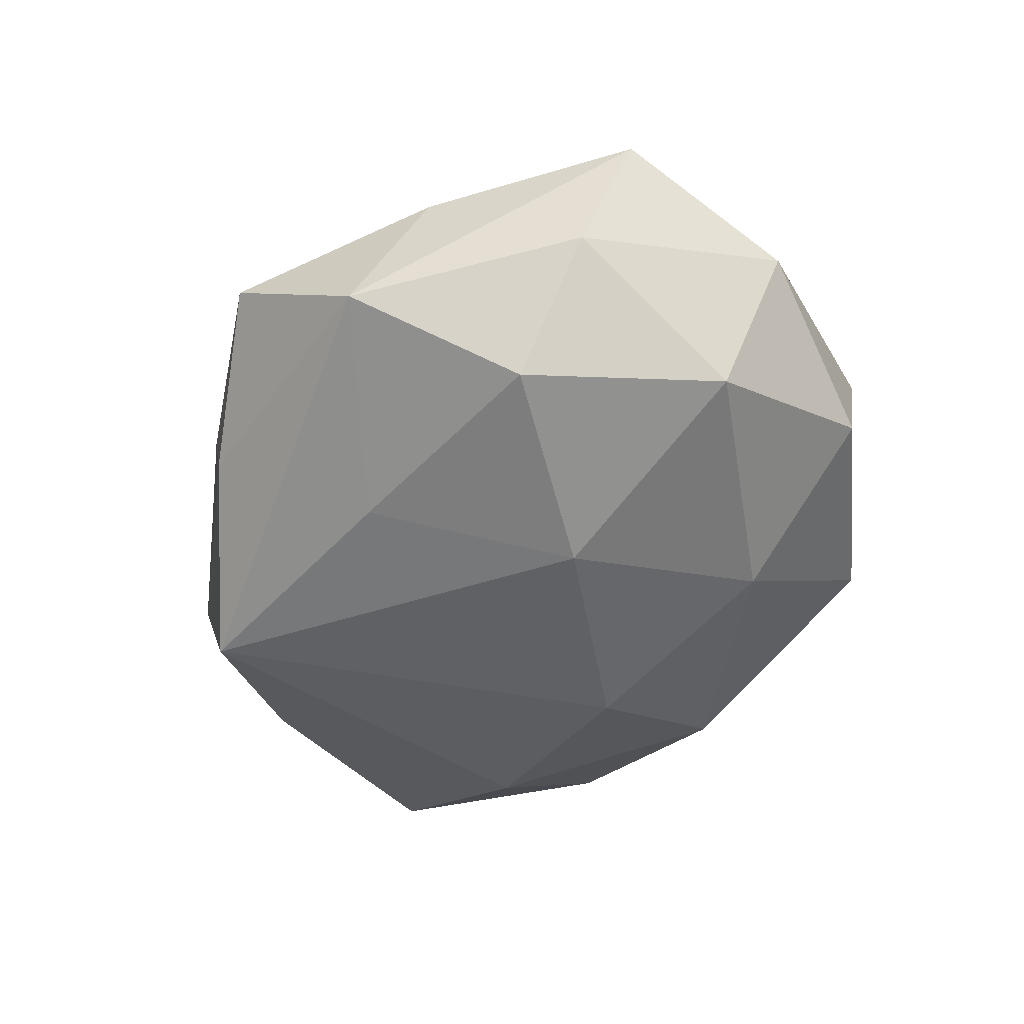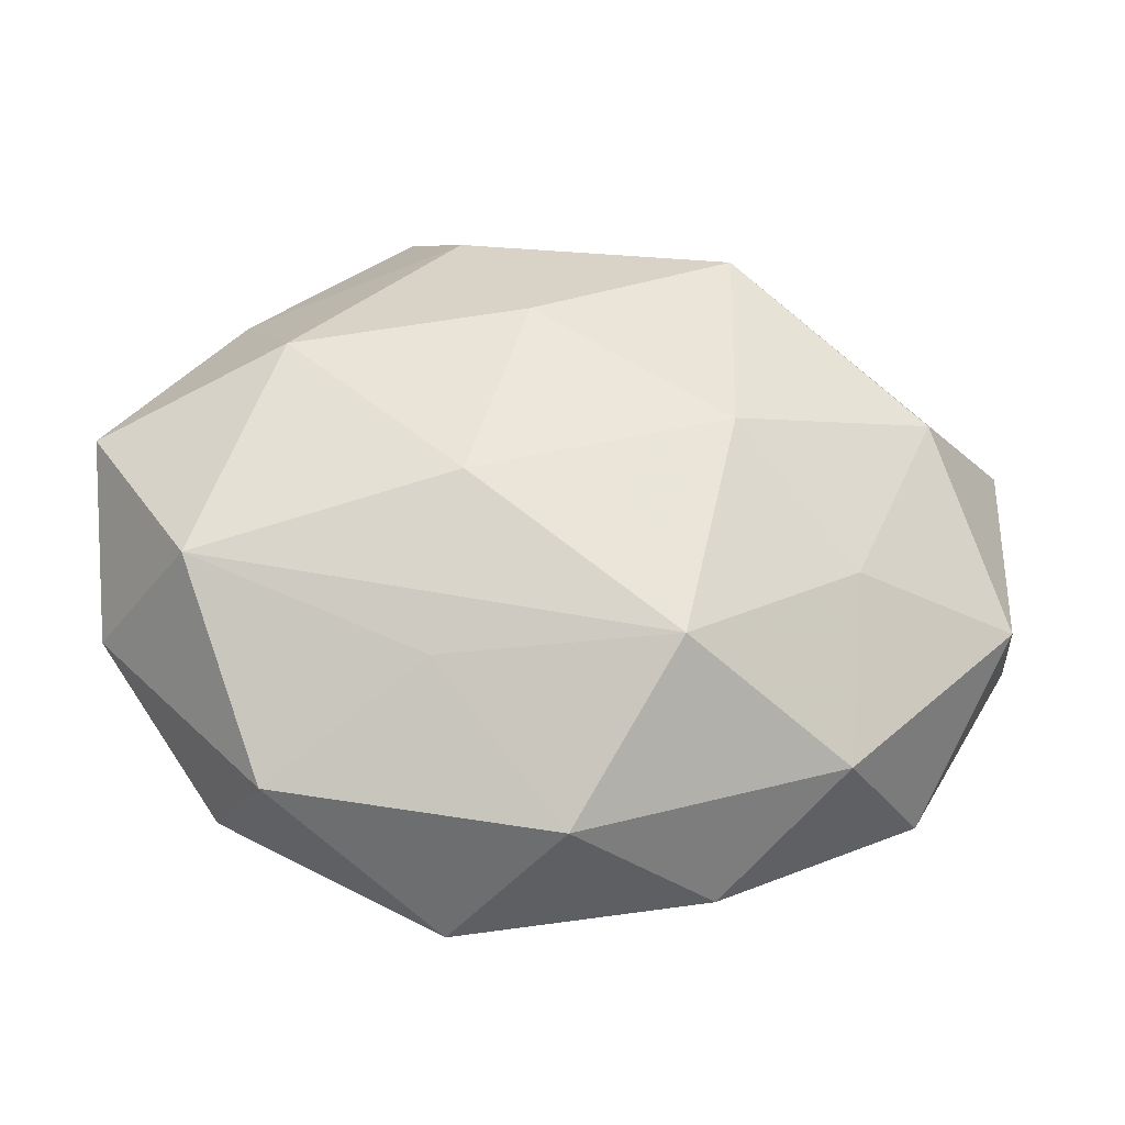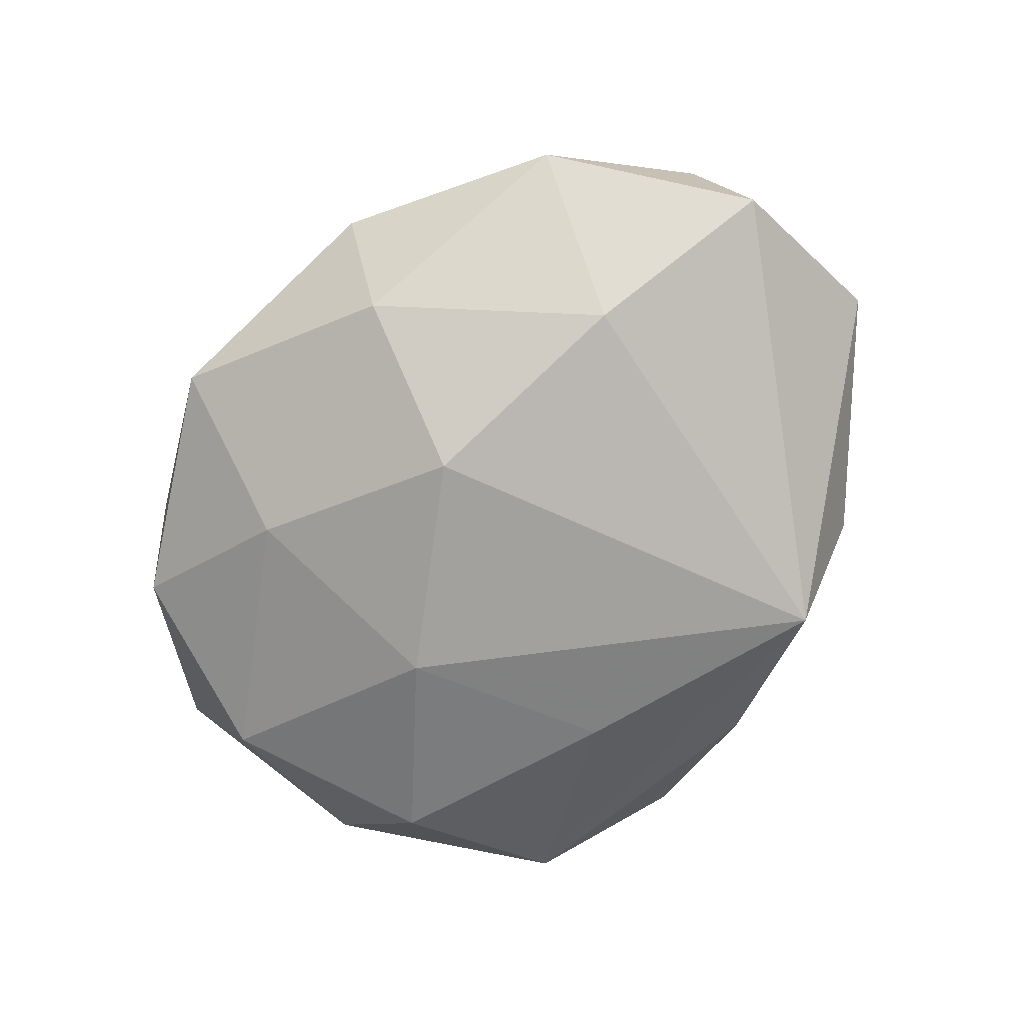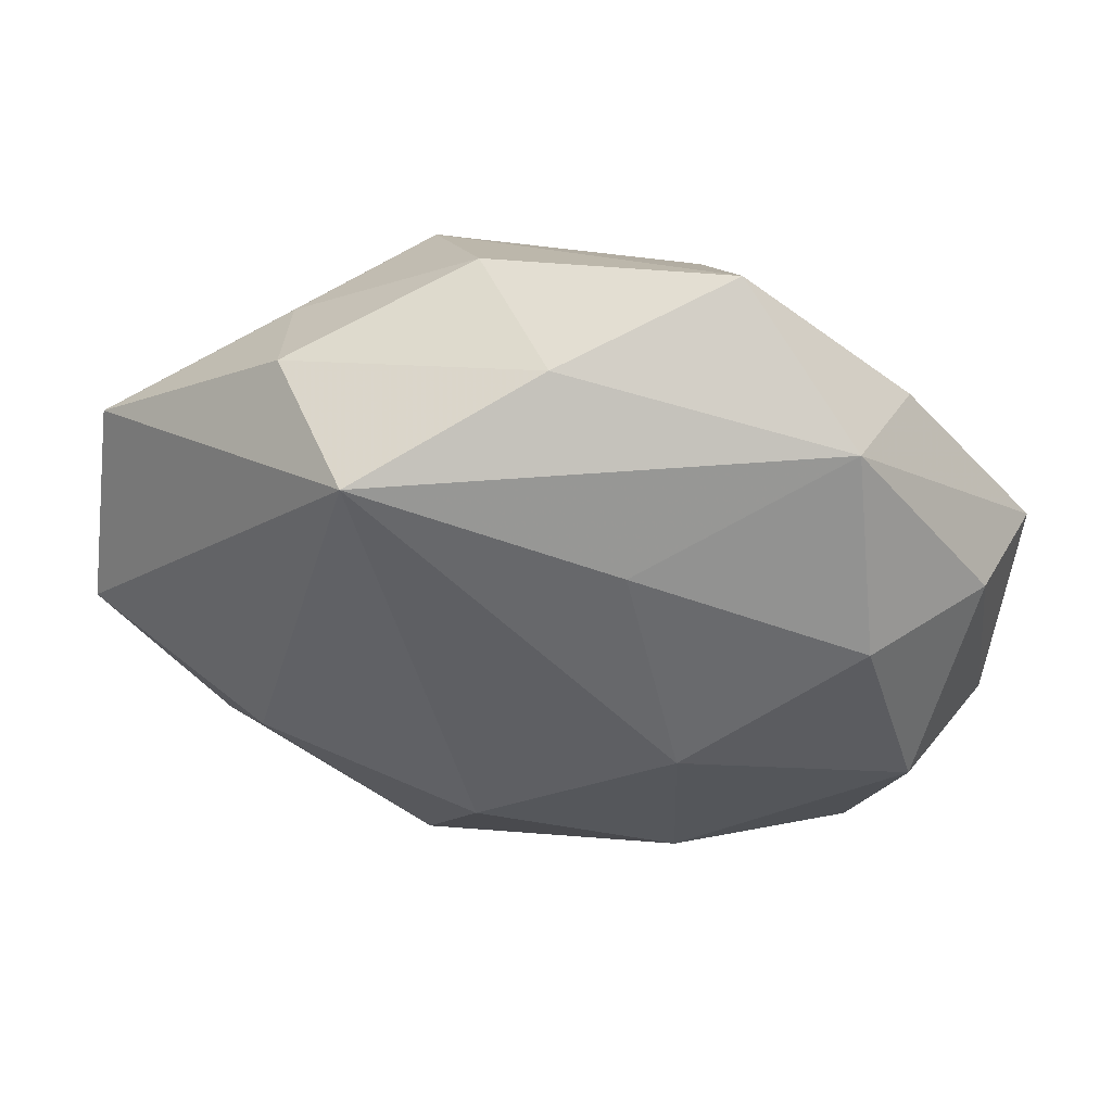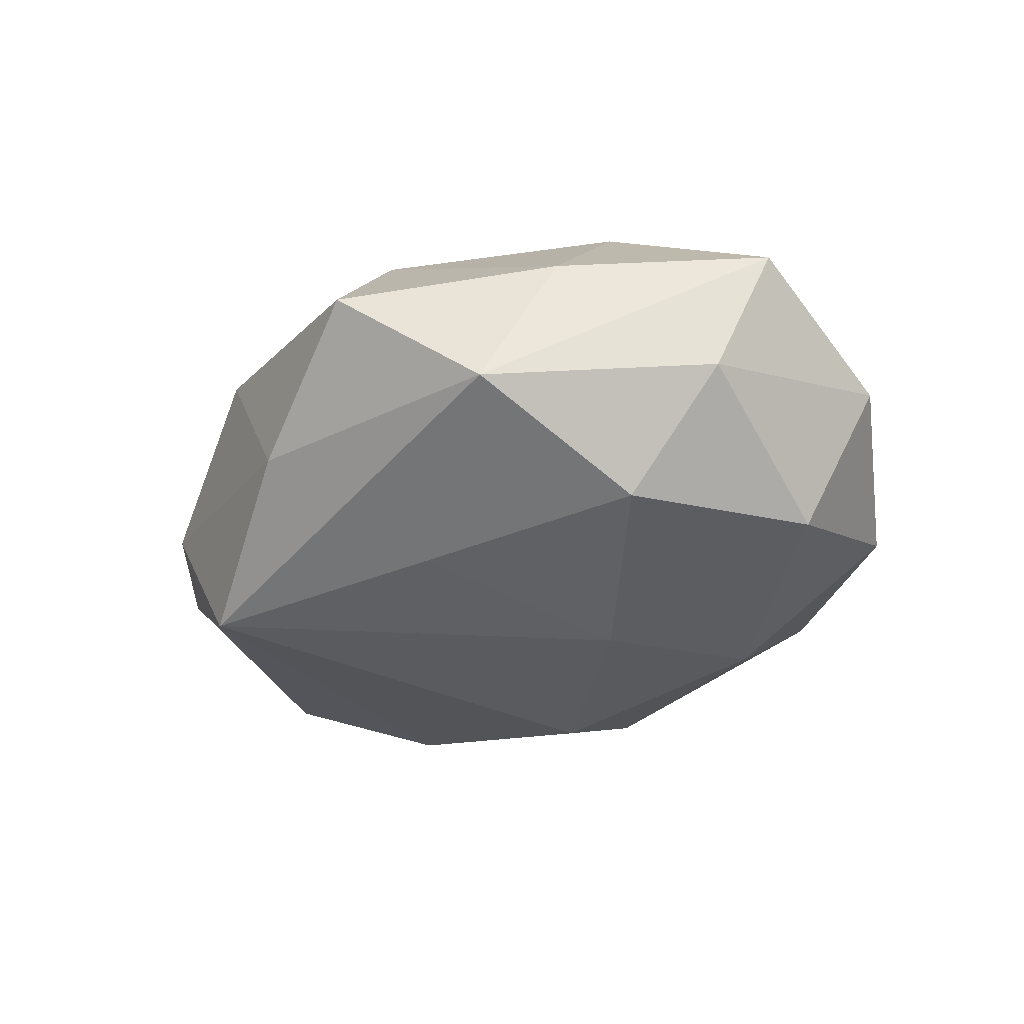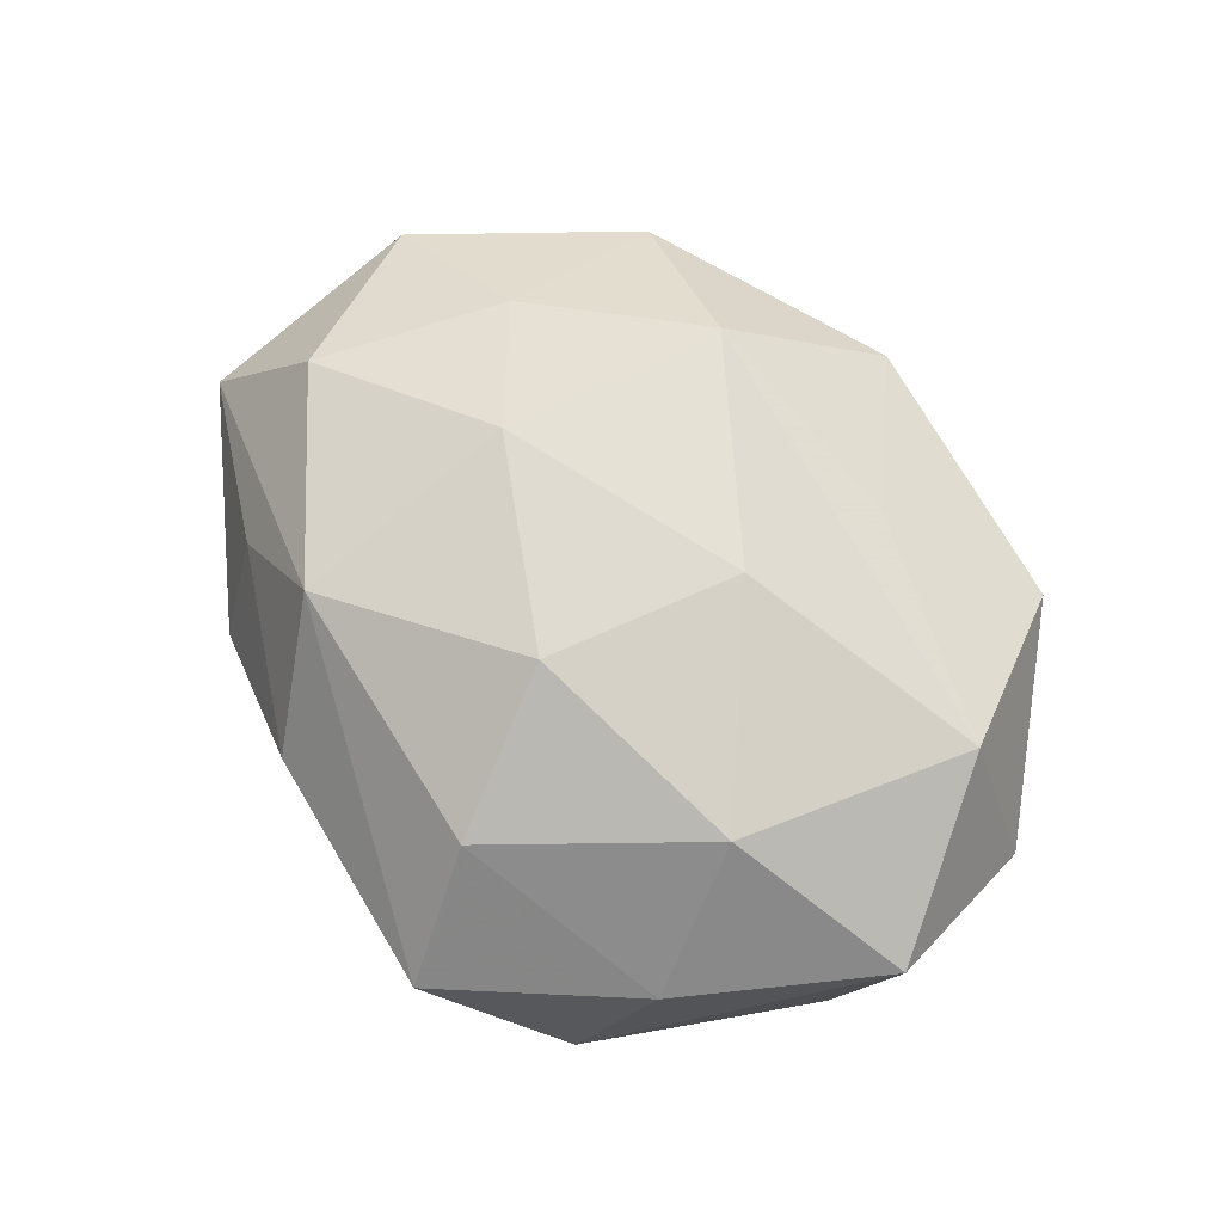
<metadata>
{"format":"obj","ext":"obj","renderer":"f3d","projection":"perspective","resolution":1024,"background":"white","views":[{"elev":-48.7,"azim":-112.4,"up":"+Z"},{"elev":-35.7,"azim":-6.0,"up":"+Y"},{"elev":-72.6,"azim":49.2,"up":"+Z"},{"elev":50.1,"azim":-171.4,"up":"+Y"},{"elev":-31.6,"azim":-131.9,"up":"+Z"},{"elev":69.6,"azim":-131.5,"up":"+Z"}]}
</metadata>
<code>
v 0.009208 -0.02043 0.01973
v 0.0003891 -0.03419 0.008857
v 0.0337 0.008258 0.01431
v -0.01051 0.02735 0.01387
v 0.01391 0.001337 0.02207
v 0.02526 -0.02619 0.008896
v 0.01448 -0.03445 -0.001412
v 0.008397 0.03315 0.005579
v -0.03048 0.02228 0.005349
v 0.0267 -0.009832 -0.01648
v 0.005121 -0.01271 -0.02165
v -0.01352 -0.0214 -0.01656
v 0.04384 0.01314 0.000751
v -0.03932 0.009237 -0.004982
v -0.02594 -0.0295 0.005591
v -0.03389 -0.01178 0.01489
v -0.02652 0.02875 -0.008737
v 0.0001521 0.03399 -0.007874
v -0.004423 0.01293 0.0217
v -0.03481 -0.007999 -0.01422
v 0.01491 0.02339 0.01838
v -0.01211 -0.02082 0.01471
v -0.02948 0.0118 -0.01652
v -0.0433 0.005138 0.007945
v 0.01158 -0.02803 -0.01376
v -0.01355 -0.0006985 -0.02158
v -0.008011 0.01956 -0.01753
v 0.04483 -0.004595 -0.007342
v 0.02617 0.02267 0.007223
v 0.02465 0.02808 -0.004454
v -0.04127 -0.01189 4.007e-05
v -0.02983 -0.02564 -0.007558
v 0.03405 -0.02379 -0.005063
v 0.01628 0.02768 -0.01814
v 0.02583 -0.009529 0.01491
v -0.01004 -0.005626 0.0213
v -0.008993 -0.03708 -0.005529
v -0.01489 0.03742 0.002306
v 0.04199 -0.009063 0.006044
v -0.02626 0.01052 0.01731
f 15 32 37
f 30 13 34
f 28 13 39
f 28 10 34
f 34 13 28
f 34 10 11
f 2 15 37
f 2 6 1
f 22 1 16
f 16 15 22
f 22 2 1
f 15 2 22
f 16 1 36
f 39 13 3
f 10 28 33
f 39 6 33
f 33 28 39
f 34 17 18
f 17 38 18
f 18 38 8
f 8 30 18
f 18 30 34
f 16 36 40
f 40 36 19
f 31 15 16
f 32 15 31
f 23 14 17
f 39 3 35
f 35 6 39
f 1 6 35
f 5 36 1
f 19 36 5
f 1 35 5
f 5 35 3
f 29 30 8
f 13 30 29
f 25 11 10
f 10 33 25
f 7 2 37
f 37 25 7
f 7 25 33
f 6 2 7
f 7 33 6
f 4 40 19
f 16 40 24
f 24 31 16
f 14 31 24
f 17 14 24
f 37 32 12
f 12 25 37
f 11 25 12
f 20 31 14
f 14 23 20
f 32 31 20
f 20 12 32
f 27 17 34
f 27 23 17
f 19 5 21
f 21 5 3
f 21 4 19
f 21 29 8
f 8 38 21
f 38 4 21
f 21 3 13
f 13 29 21
f 9 24 40
f 9 4 38
f 40 4 9
f 9 38 17
f 17 24 9
f 23 27 26
f 26 20 23
f 34 11 26
f 26 27 34
f 11 12 26
f 12 20 26

</code>
